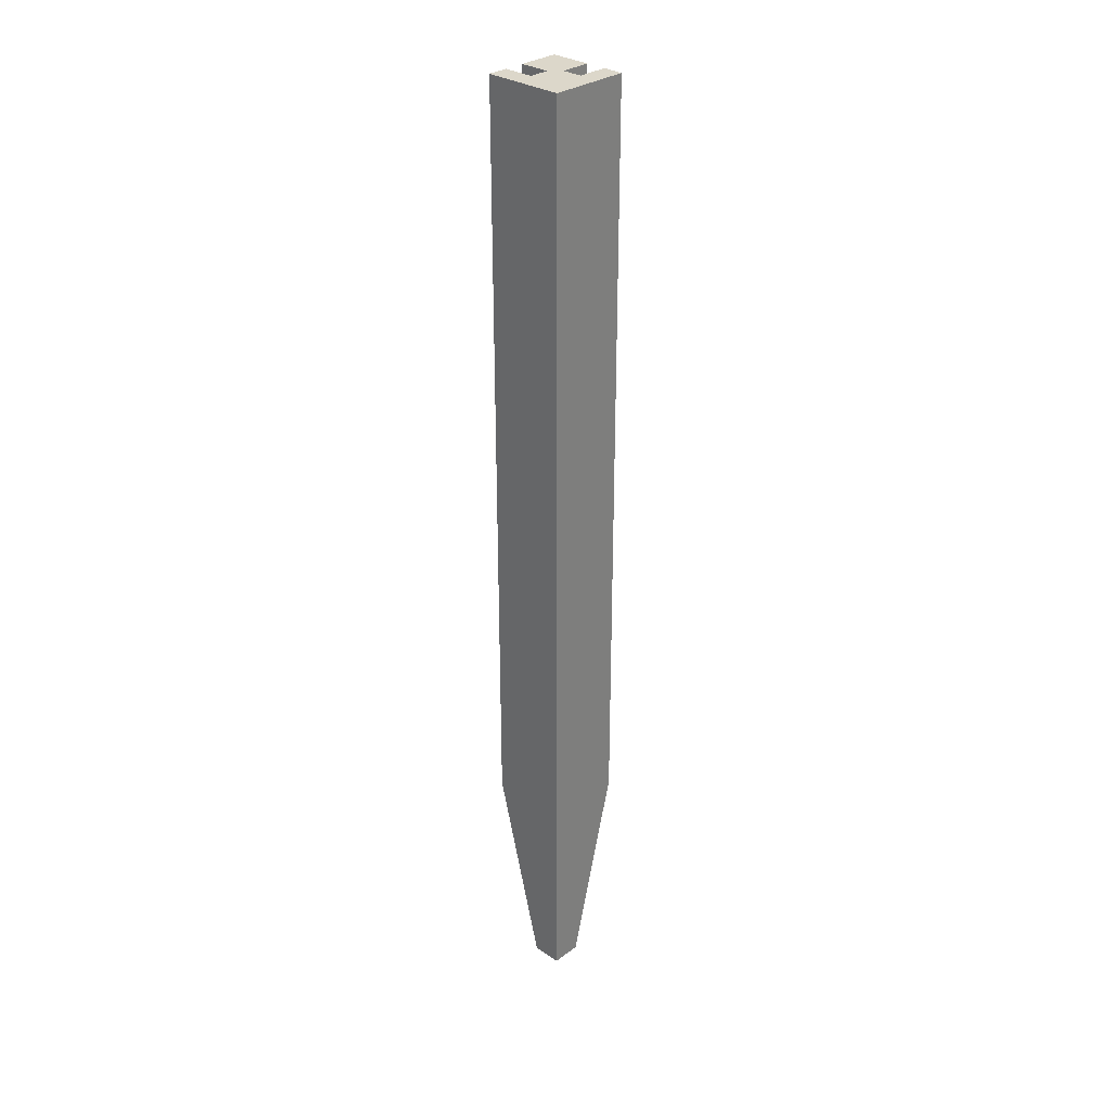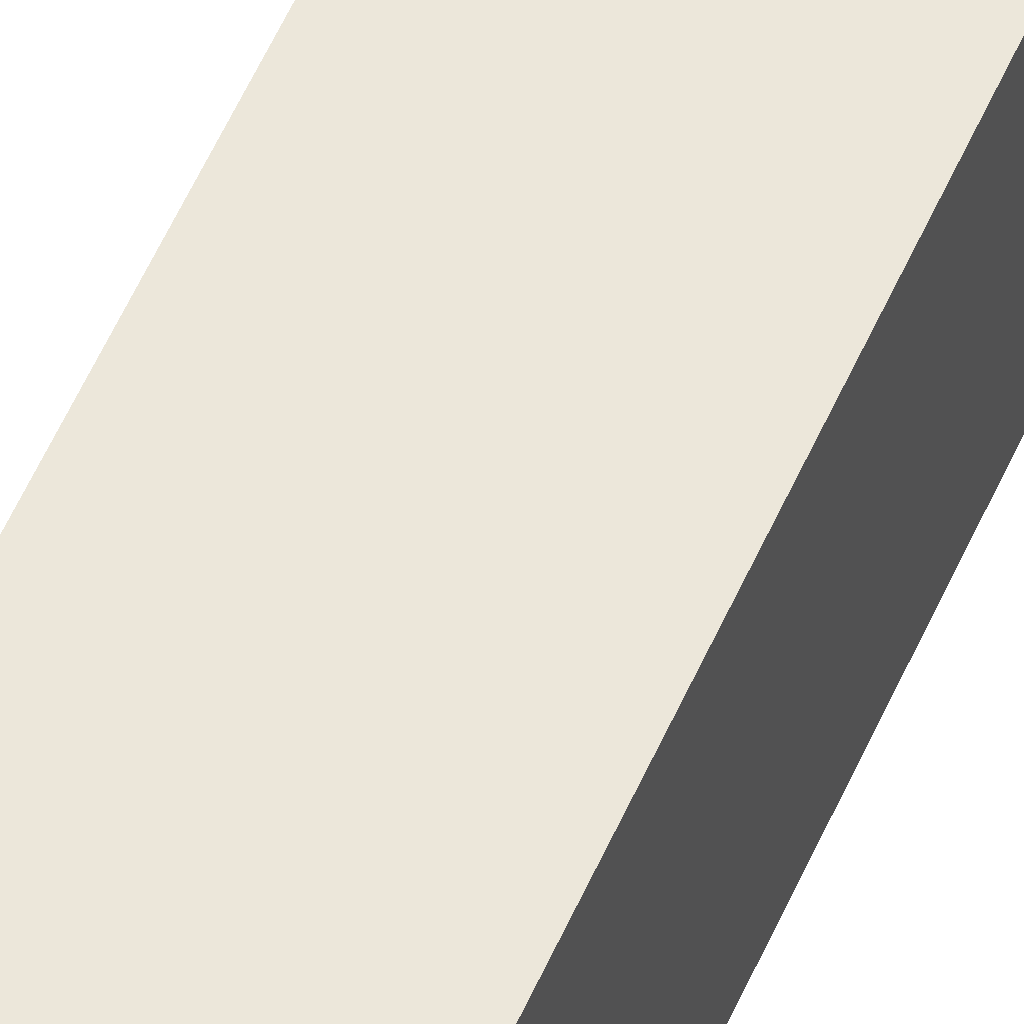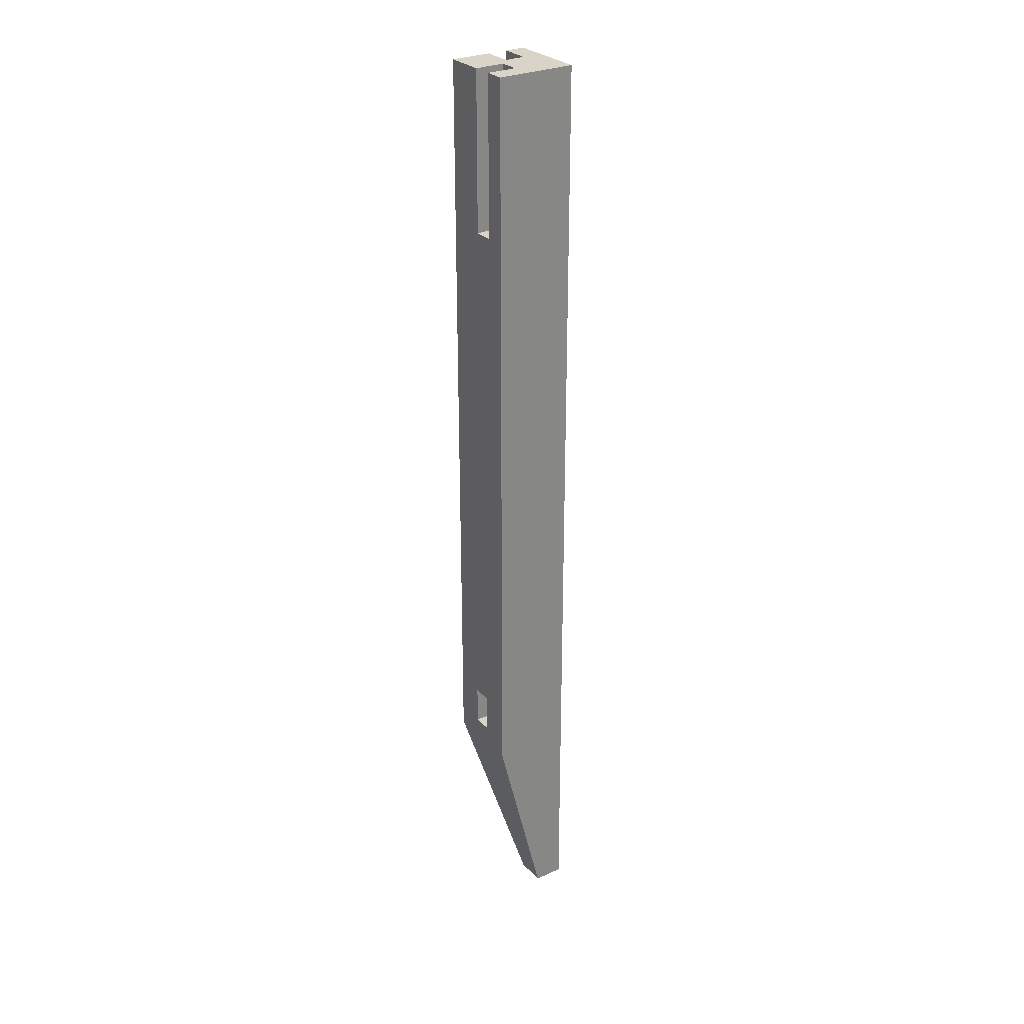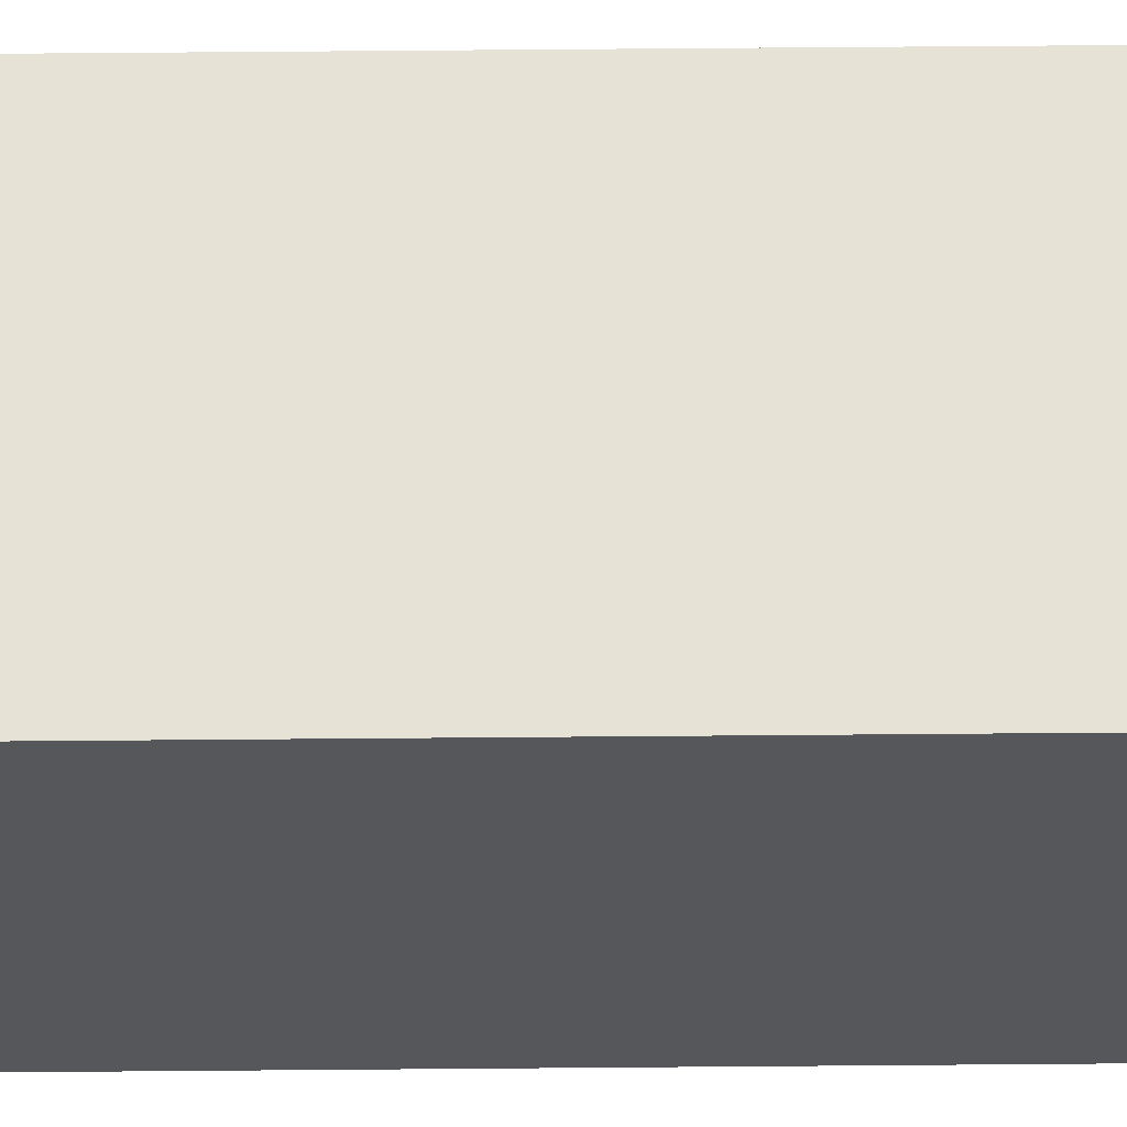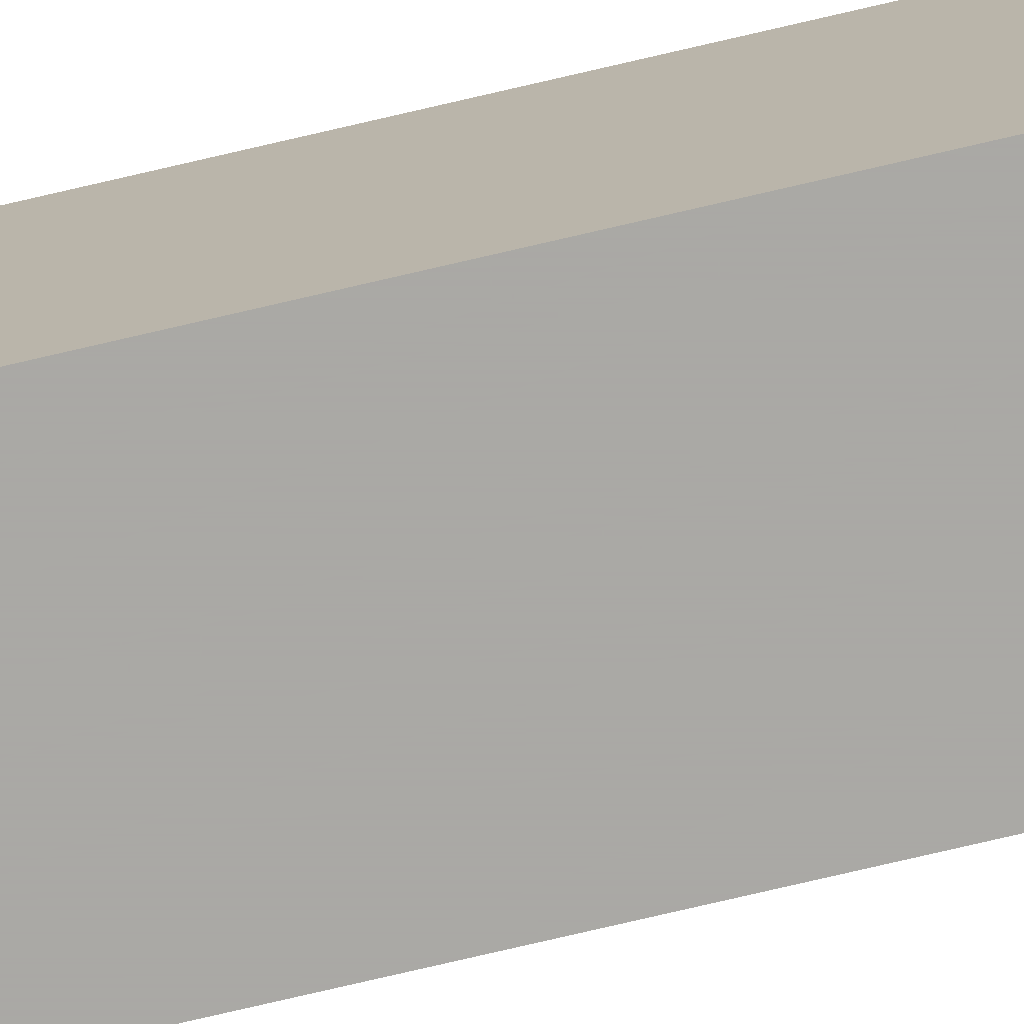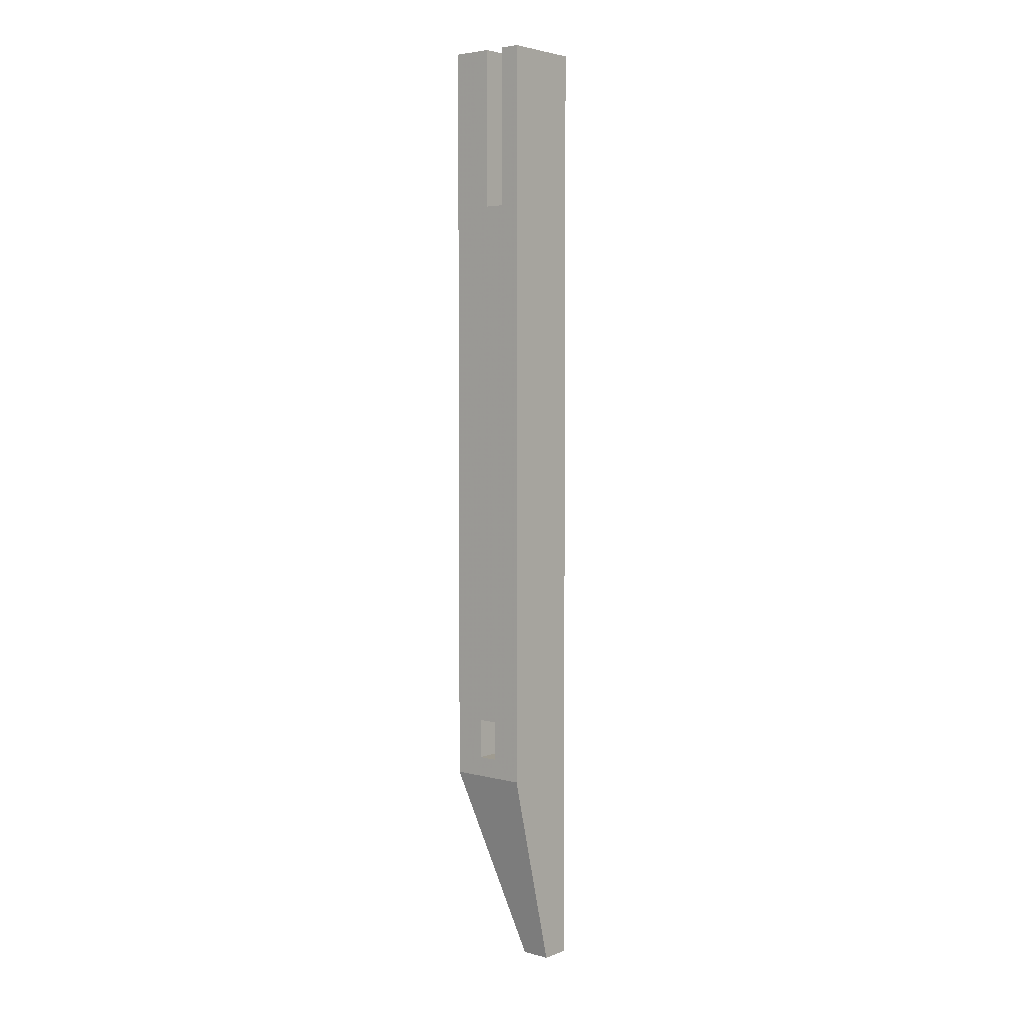
<metadata>
{"format":"obj","ext":"obj","renderer":"f3d","projection":"perspective","resolution":1024,"background":"white","views":[{"elev":30.8,"azim":133.8,"up":"+Z"},{"elev":51.5,"azim":-157.6,"up":"+Y"},{"elev":28.6,"azim":56.0,"up":"+Z"},{"elev":63.3,"azim":89.5,"up":"+Y"},{"elev":-75.3,"azim":103.2,"up":"+Y"},{"elev":4.0,"azim":40.2,"up":"+Z"}]}
</metadata>
<code>
o obj_0
v 217.5 		158 		479
v 217.5 		173 		479
v 227.5 		158 		479
v 207.5 		173 		479
v 207.5 		158 		479
v 187.5 		158 		479
v 187.5 		178 		399
v 202.5 		178 		399
v 202.5 		178 		479
v 187.5 		178 		479
v 202.5 		158 		109
v 202.5 		173 		109
v 187.5 		188 		479
v 202.5 		188 		479
v 187.5 		198 		479
v 202.5 		188 		399
v 187.5 		188 		399
v 212.5 		173 		109
v 212.5 		173 		129
v 227.5 		198 		479
v 202.5 		173 		129
v 187.5 		173 		129
v 187.5 		173 		109
v 212.5 		158 		129
v 212.5 		158 		109
v 202.5 		158 		129
v 187.5 		183 		129
v 202.5 		183 		129
v 202.5 		183 		109
v 187.5 		183 		109
v 227.5 		198 		-1
v 227.5 		183 		-1
v 227.5 		158 		98.99
v 202.5 		173 		109
v 187.5 		158 		98.99
v 187.5 		158 		98.99
v 187.5 		198 		98.99
v 212.5 		183 		-1
v 212.5 		198 		-1
v 202.5 		173 		129
v 207.5 		158 		399
v 217.5 		158 		399
v 207.5 		173 		399
v 217.5 		173 		399
g group_10988977
f 2 1 3
f 4 6 5
f 8 7 9
f 9 7 10
f 6 4 9
f 9 10 6
f 14 13 16
f 16 13 17
f 14 15 13
f 14 16 9
f 9 16 8
f 21 12 22
f 22 12 23
f 7 6 10
f 17 13 15
f 18 25 24
f 24 19 18
f 21 26 12
f 12 26 11
f 28 27 29
f 29 27 30
f 22 23 35
f 37 30 27
f 33 32 31
f 30 12 34
f 30 23 12
f 34 29 30
f 20 3 33
f 33 31 20
f 36 35 23
f 37 36 23
f 23 30 37
f 17 15 37
f 25 18 34
f 34 12 25
f 12 11 25
f 42 24 33
f 24 25 33
f 33 36 38
f 33 35 36
f 38 32 33
f 26 35 11
f 39 38 37
f 37 38 36
f 20 31 37
f 22 35 7
f 35 6 7
f 27 22 7
f 7 17 27
f 37 27 17
f 27 28 40
f 40 21 27
f 21 22 27
f 39 37 31
f 24 21 40
f 20 14 9
f 20 15 14
f 9 4 20
f 2 3 20
f 20 4 2
f 11 35 25
f 25 35 33
f 40 19 24
f 21 24 26
f 33 3 42
f 42 41 24
f 26 24 41
f 35 26 41
f 41 6 35
f 43 41 44
f 44 41 42
f 38 39 32
f 32 39 31
f 44 42 2
f 2 42 1
f 16 17 8
f 8 17 7
f 4 5 43
f 43 5 41
f 34 40 29
f 29 40 28
f 4 43 2
f 2 43 44
f 37 15 20
f 19 40 18
f 18 40 34
f 1 42 3
f 5 6 41

</code>
